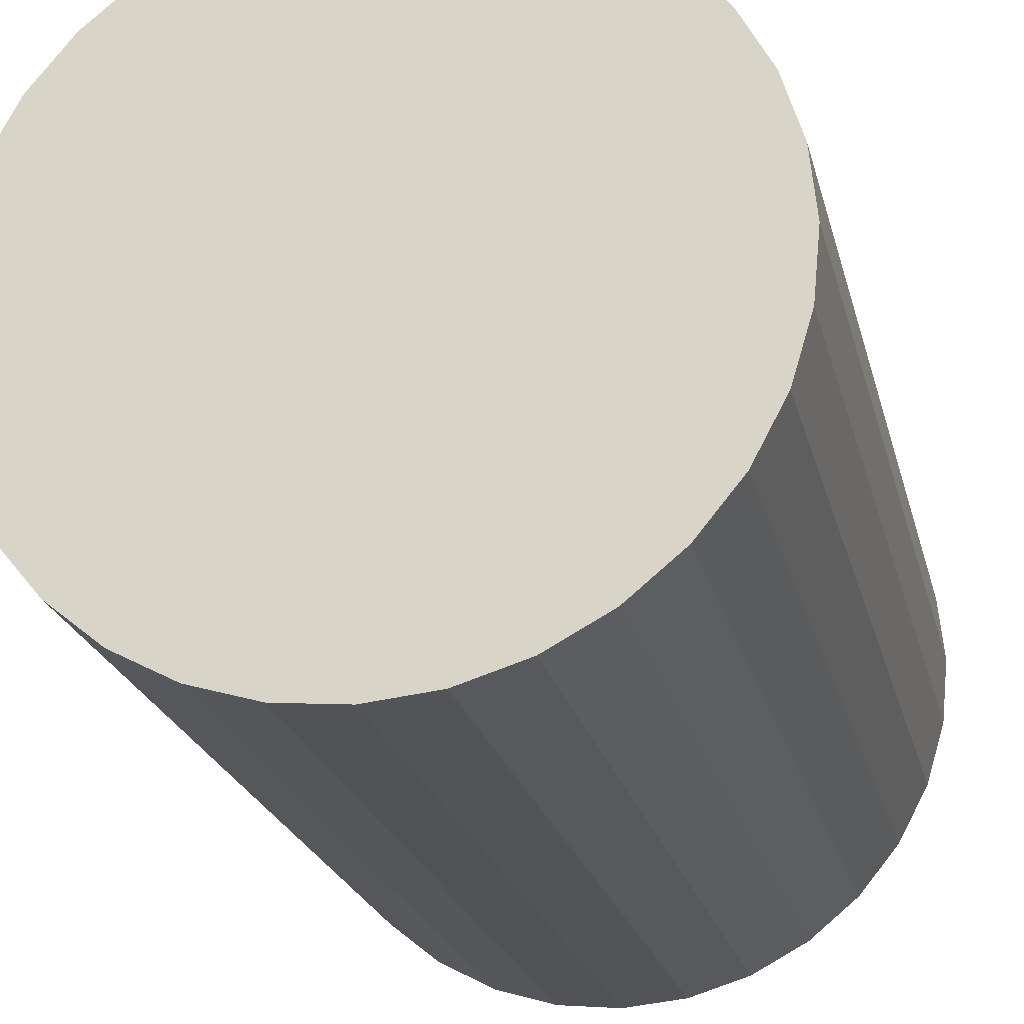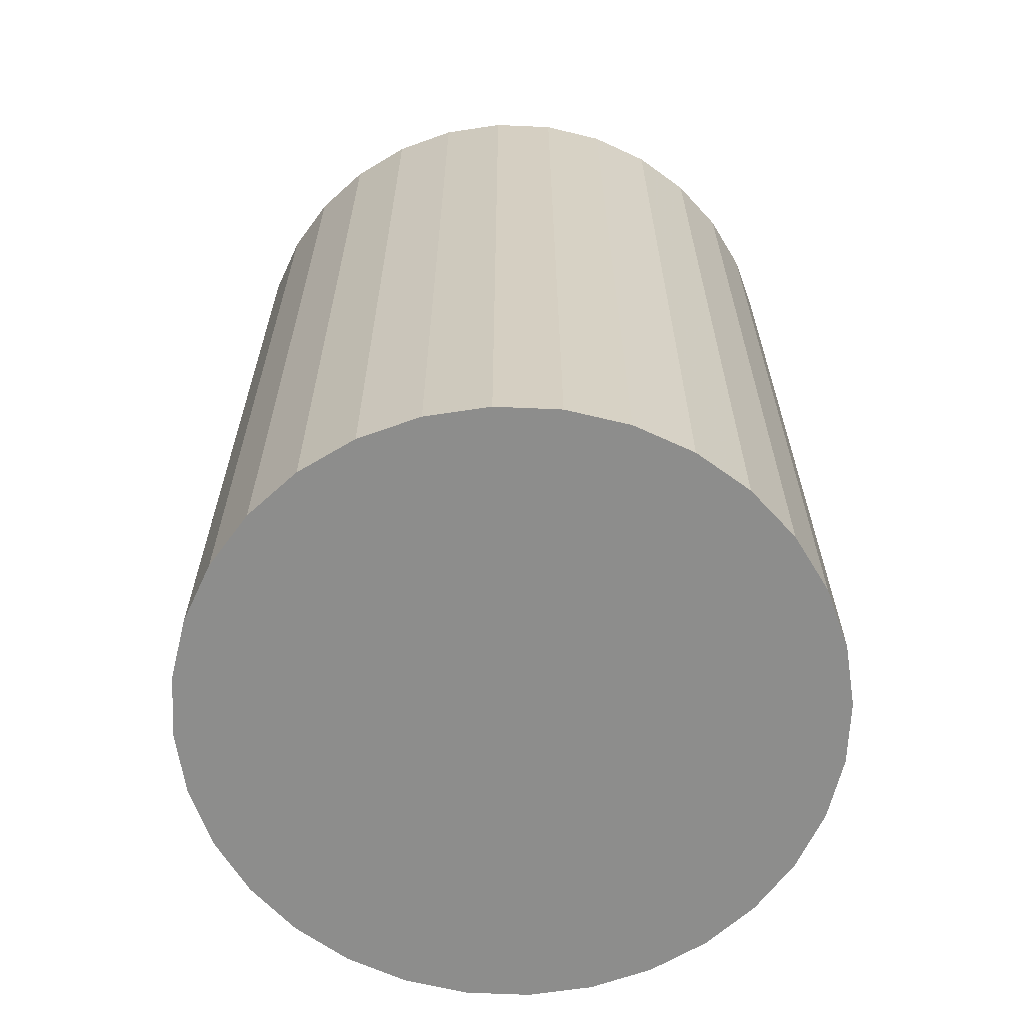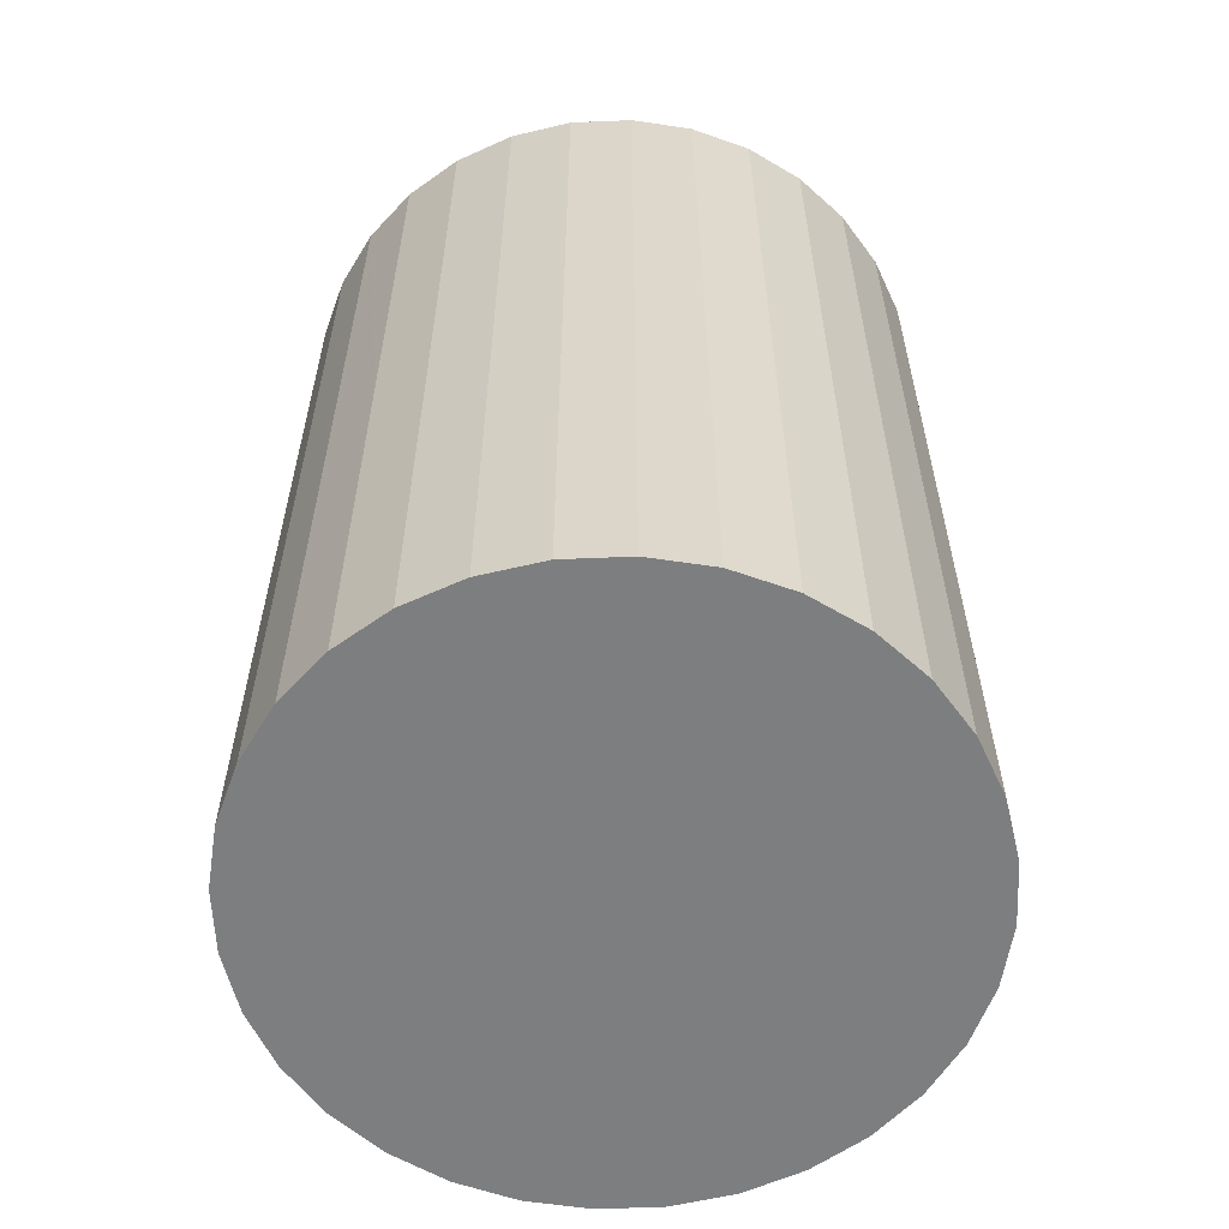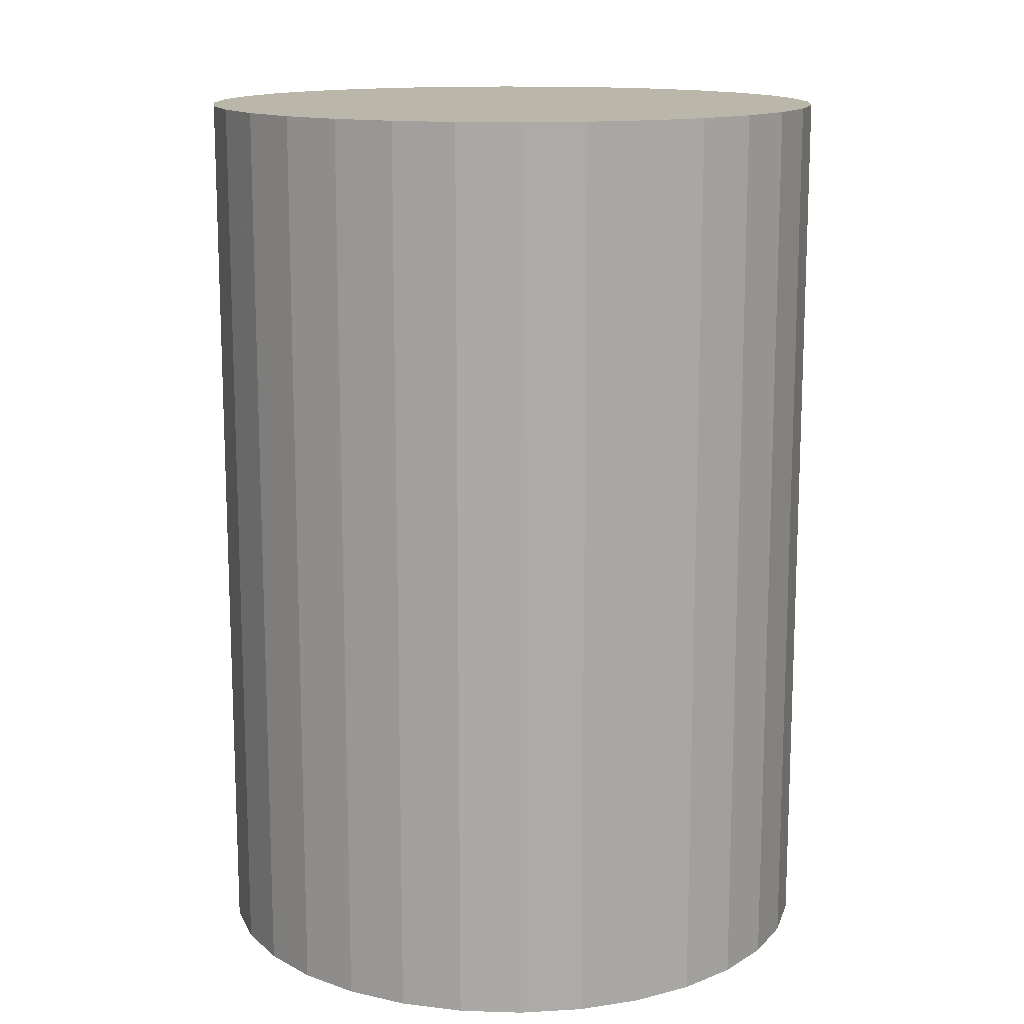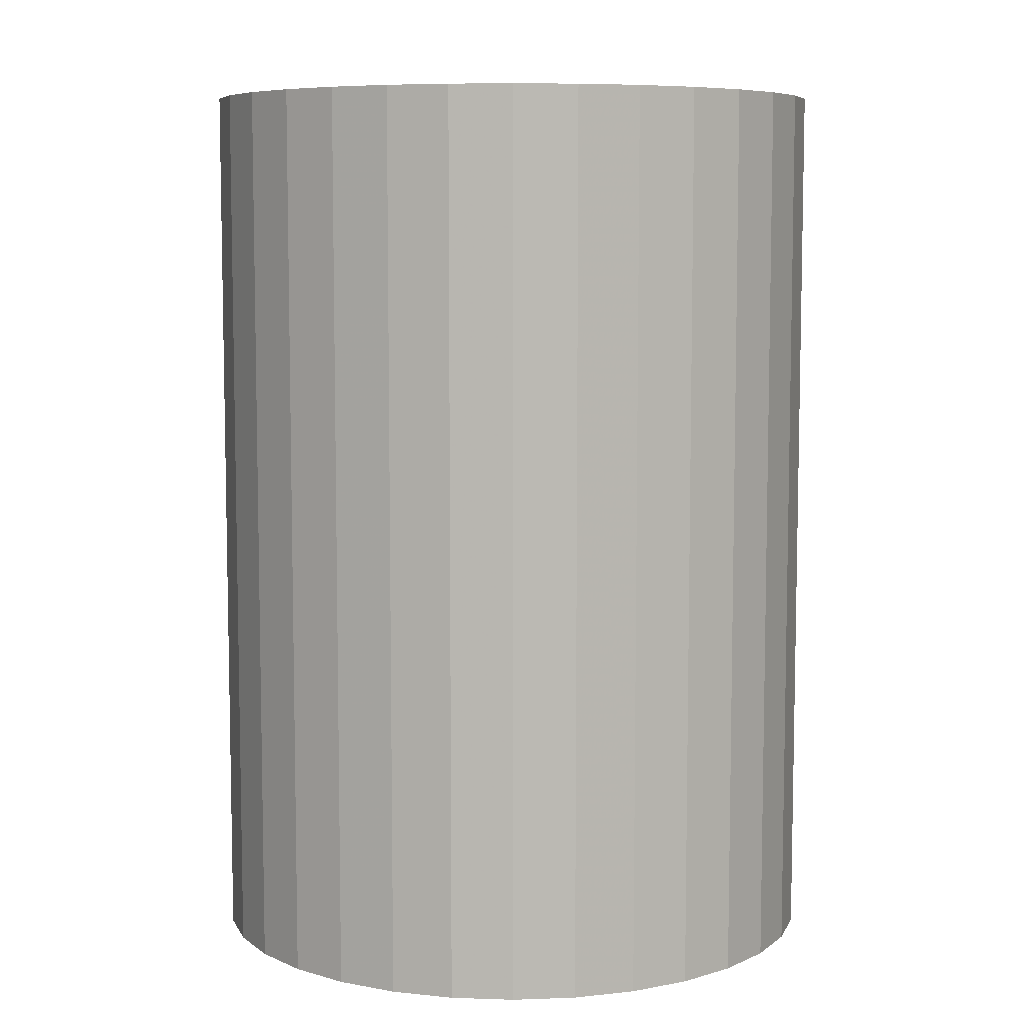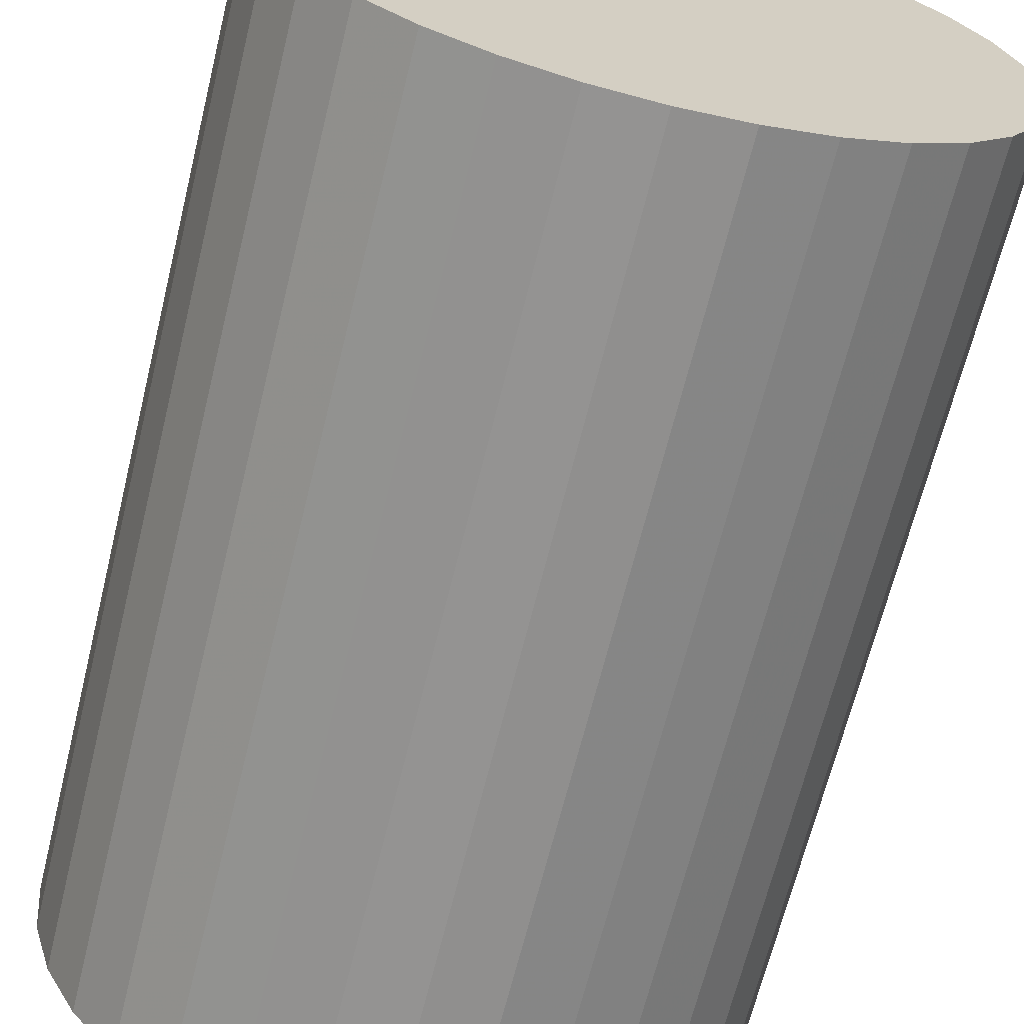
<metadata>
{"format":"obj","ext":"obj","renderer":"f3d","projection":"perspective","resolution":1024,"background":"white","views":[{"elev":-22.4,"azim":-166.9,"up":"+Y"},{"elev":-64.5,"azim":25.6,"up":"+Z"},{"elev":-59.3,"azim":75.6,"up":"+Z"},{"elev":13.9,"azim":-57.9,"up":"+Z"},{"elev":7.4,"azim":78.5,"up":"+Z"},{"elev":-66.3,"azim":166.2,"up":"+Y"}]}
</metadata>
<code>
v 0 0 -0.03239
v 0.02278 0 -0.03239
v 0.02278 0 0.03239
v 0 0 0.03239
v 0.02234 0.004444 -0.03239
v 0.02234 0.004444 0.03239
v 0.02104 0.008717 -0.03239
v 0.02104 0.008717 0.03239
v 0.01894 0.01266 -0.03239
v 0.01894 0.01266 0.03239
v 0.01611 0.01611 -0.03239
v 0.01611 0.01611 0.03239
v 0.01266 0.01894 -0.03239
v 0.01266 0.01894 0.03239
v 0.008717 0.02104 -0.03239
v 0.008717 0.02104 0.03239
v 0.004444 0.02234 -0.03239
v 0.004444 0.02234 0.03239
v 0 0.02278 -0.03239
v 0 0.02278 0.03239
v -0.004444 0.02234 -0.03239
v -0.004444 0.02234 0.03239
v -0.008717 0.02104 -0.03239
v -0.008717 0.02104 0.03239
v -0.01266 0.01894 -0.03239
v -0.01266 0.01894 0.03239
v -0.01611 0.01611 -0.03239
v -0.01611 0.01611 0.03239
v -0.01894 0.01266 -0.03239
v -0.01894 0.01266 0.03239
v -0.02104 0.008717 -0.03239
v -0.02104 0.008717 0.03239
v -0.02234 0.004444 -0.03239
v -0.02234 0.004444 0.03239
v -0.02278 0 -0.03239
v -0.02278 0 0.03239
v -0.02234 -0.004444 -0.03239
v -0.02234 -0.004444 0.03239
v -0.02104 -0.008717 -0.03239
v -0.02104 -0.008717 0.03239
v -0.01894 -0.01266 -0.03239
v -0.01894 -0.01266 0.03239
v -0.01611 -0.01611 -0.03239
v -0.01611 -0.01611 0.03239
v -0.01266 -0.01894 -0.03239
v -0.01266 -0.01894 0.03239
v -0.008717 -0.02104 -0.03239
v -0.008717 -0.02104 0.03239
v -0.004444 -0.02234 -0.03239
v -0.004444 -0.02234 0.03239
v -0 -0.02278 -0.03239
v -0 -0.02278 0.03239
v 0.004444 -0.02234 -0.03239
v 0.004444 -0.02234 0.03239
v 0.008717 -0.02104 -0.03239
v 0.008717 -0.02104 0.03239
v 0.01266 -0.01894 -0.03239
v 0.01266 -0.01894 0.03239
v 0.01611 -0.01611 -0.03239
v 0.01611 -0.01611 0.03239
v 0.01894 -0.01266 -0.03239
v 0.01894 -0.01266 0.03239
v 0.02104 -0.008717 -0.03239
v 0.02104 -0.008717 0.03239
v 0.02234 -0.004444 -0.03239
v 0.02234 -0.004444 0.03239
f 2 1 5
f 2 5 3
f 3 5 6
f 3 6 4
f 5 1 7
f 5 7 6
f 6 7 8
f 6 8 4
f 7 1 9
f 7 9 8
f 8 9 10
f 8 10 4
f 9 1 11
f 9 11 10
f 10 11 12
f 10 12 4
f 11 1 13
f 11 13 12
f 12 13 14
f 12 14 4
f 13 1 15
f 13 15 14
f 14 15 16
f 14 16 4
f 15 1 17
f 15 17 16
f 16 17 18
f 16 18 4
f 17 1 19
f 17 19 18
f 18 19 20
f 18 20 4
f 19 1 21
f 19 21 20
f 20 21 22
f 20 22 4
f 21 1 23
f 21 23 22
f 22 23 24
f 22 24 4
f 23 1 25
f 23 25 24
f 24 25 26
f 24 26 4
f 25 1 27
f 25 27 26
f 26 27 28
f 26 28 4
f 27 1 29
f 27 29 28
f 28 29 30
f 28 30 4
f 29 1 31
f 29 31 30
f 30 31 32
f 30 32 4
f 31 1 33
f 31 33 32
f 32 33 34
f 32 34 4
f 33 1 35
f 33 35 34
f 34 35 36
f 34 36 4
f 35 1 37
f 35 37 36
f 36 37 38
f 36 38 4
f 37 1 39
f 37 39 38
f 38 39 40
f 38 40 4
f 39 1 41
f 39 41 40
f 40 41 42
f 40 42 4
f 41 1 43
f 41 43 42
f 42 43 44
f 42 44 4
f 43 1 45
f 43 45 44
f 44 45 46
f 44 46 4
f 45 1 47
f 45 47 46
f 46 47 48
f 46 48 4
f 47 1 49
f 47 49 48
f 48 49 50
f 48 50 4
f 49 1 51
f 49 51 50
f 50 51 52
f 50 52 4
f 51 1 53
f 51 53 52
f 52 53 54
f 52 54 4
f 53 1 55
f 53 55 54
f 54 55 56
f 54 56 4
f 55 1 57
f 55 57 56
f 56 57 58
f 56 58 4
f 57 1 59
f 57 59 58
f 58 59 60
f 58 60 4
f 59 1 61
f 59 61 60
f 60 61 62
f 60 62 4
f 61 1 63
f 61 63 62
f 62 63 64
f 62 64 4
f 63 1 65
f 63 65 64
f 64 65 66
f 64 66 4
f 65 1 2
f 65 2 66
f 66 2 3
f 66 3 4

</code>
